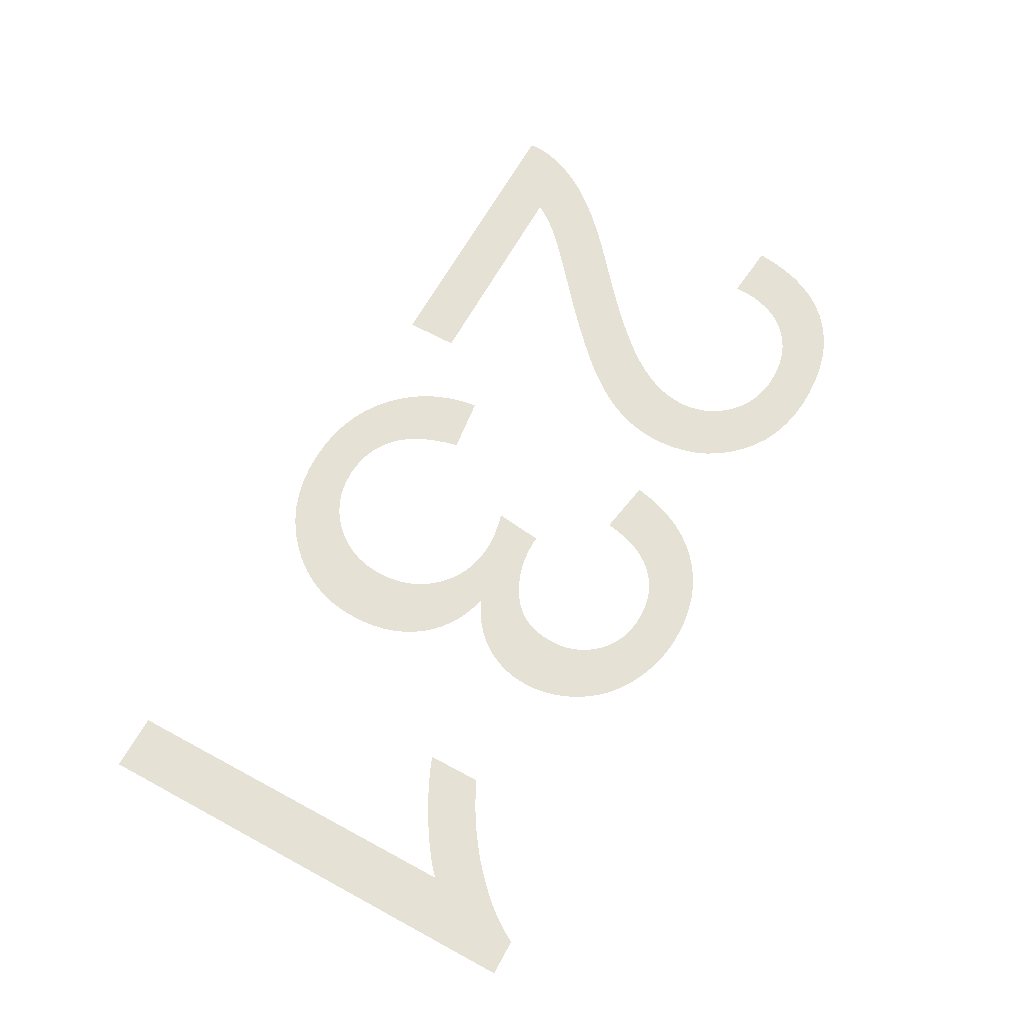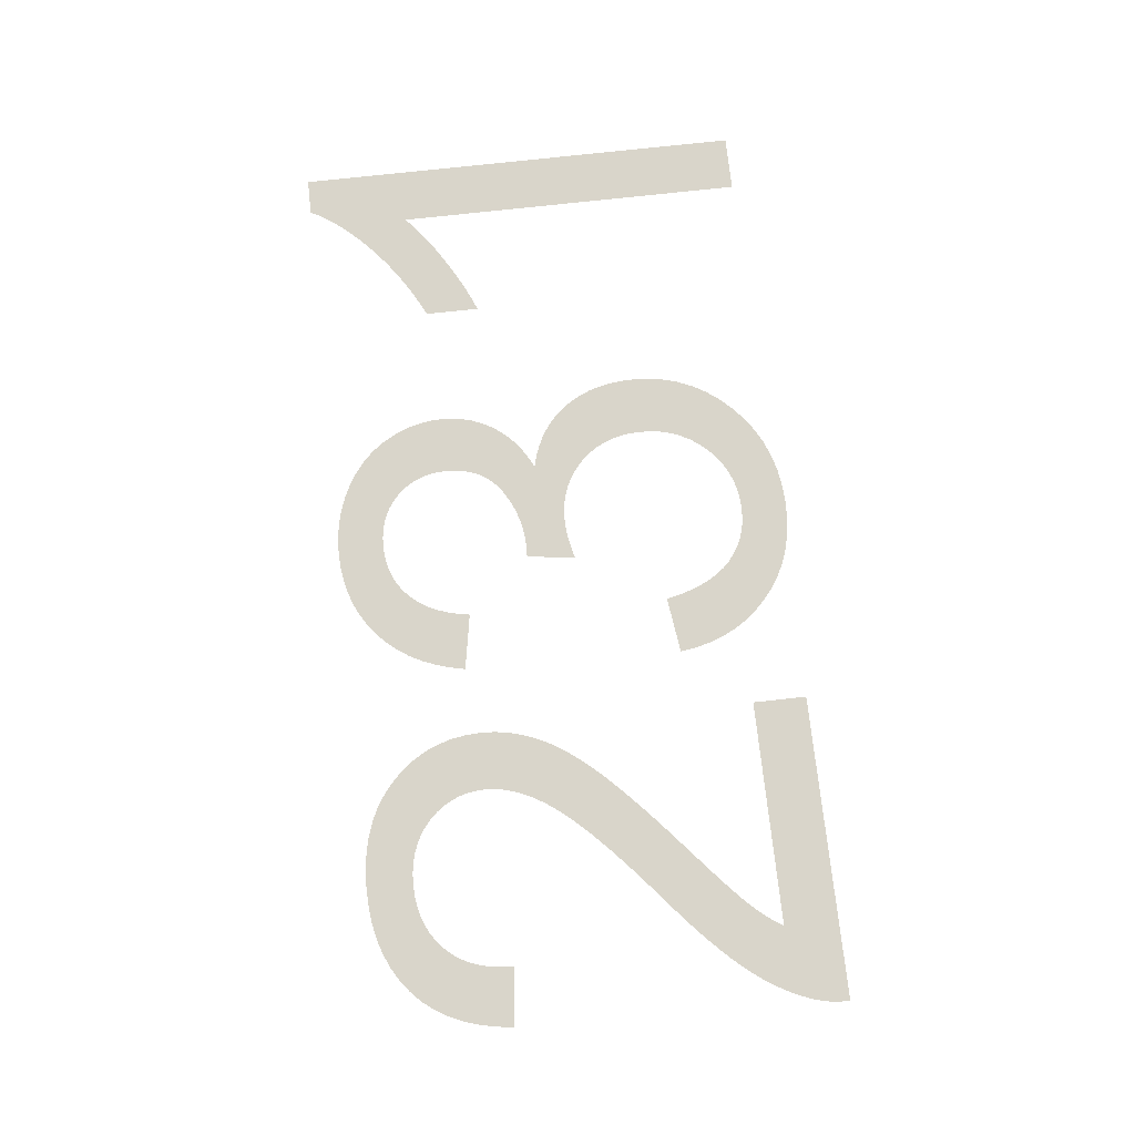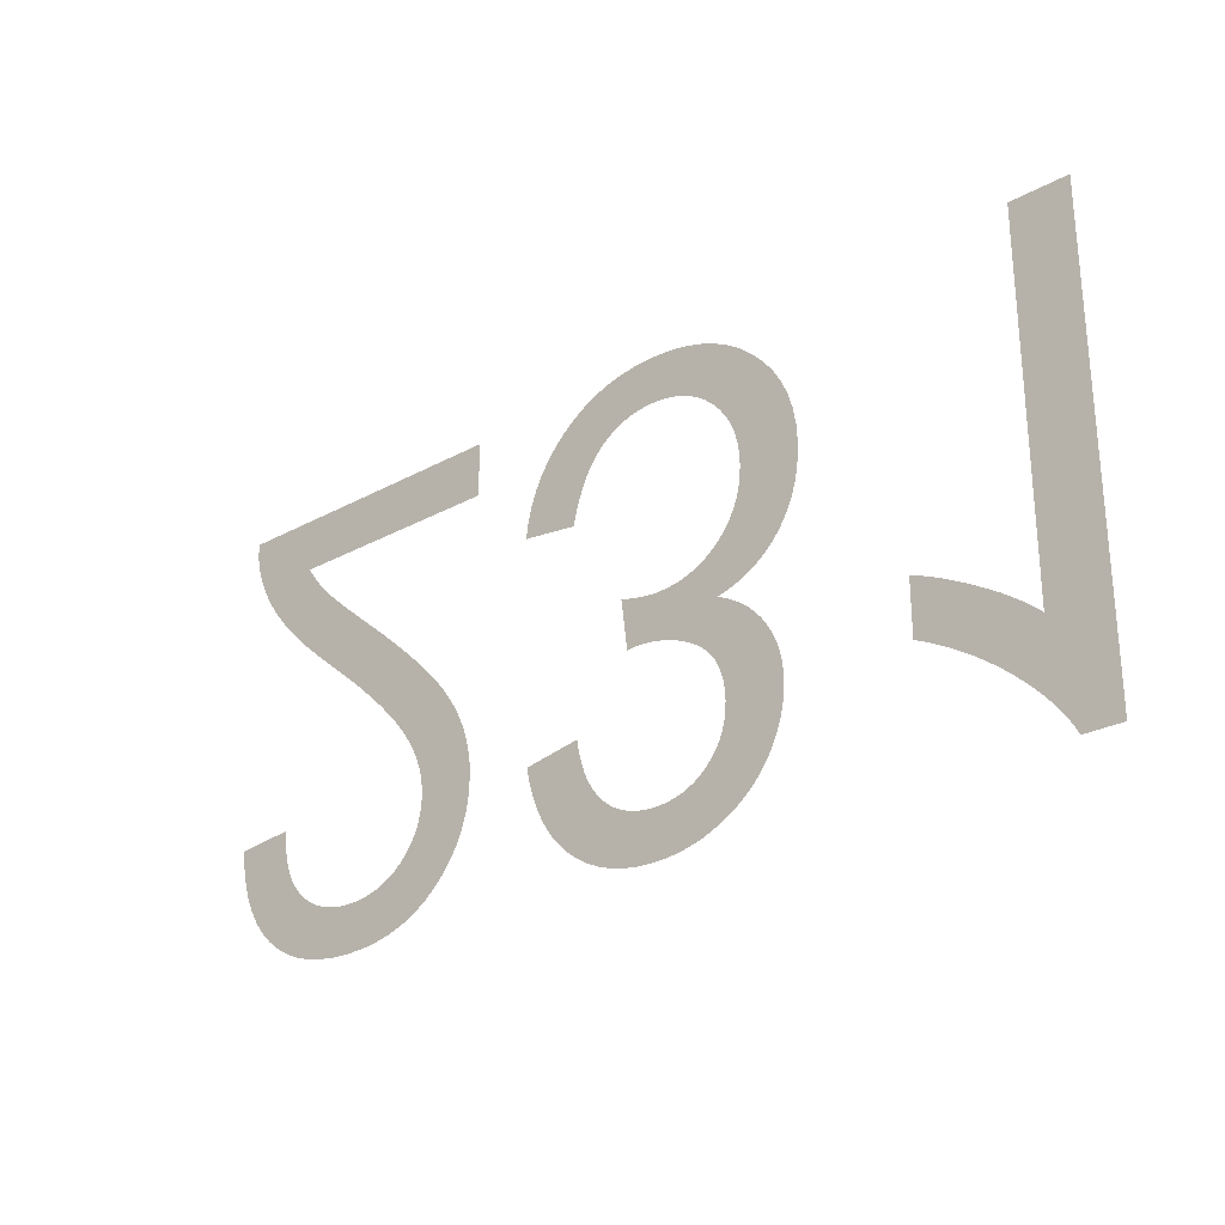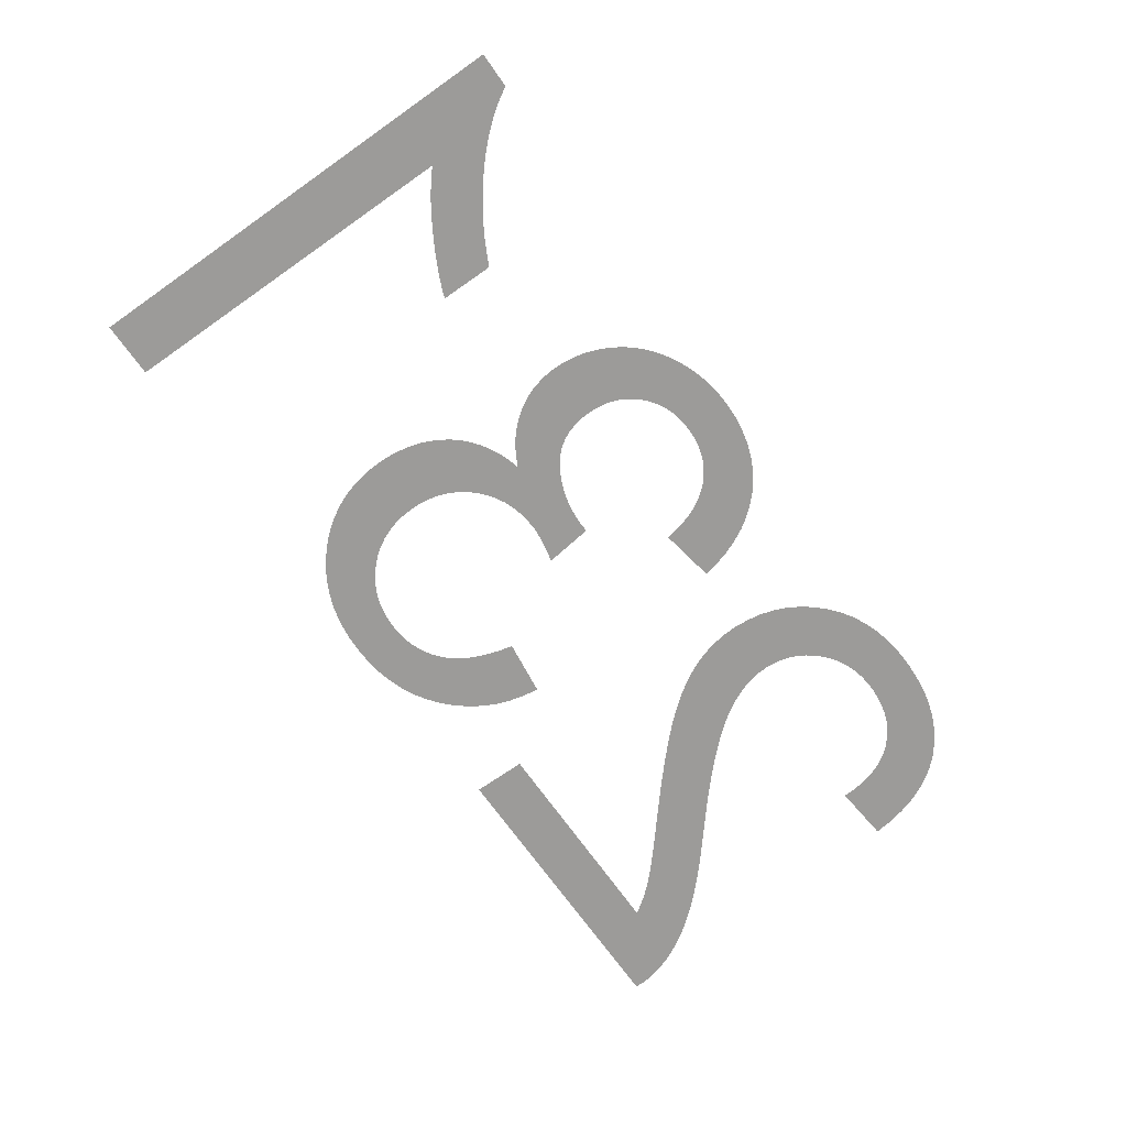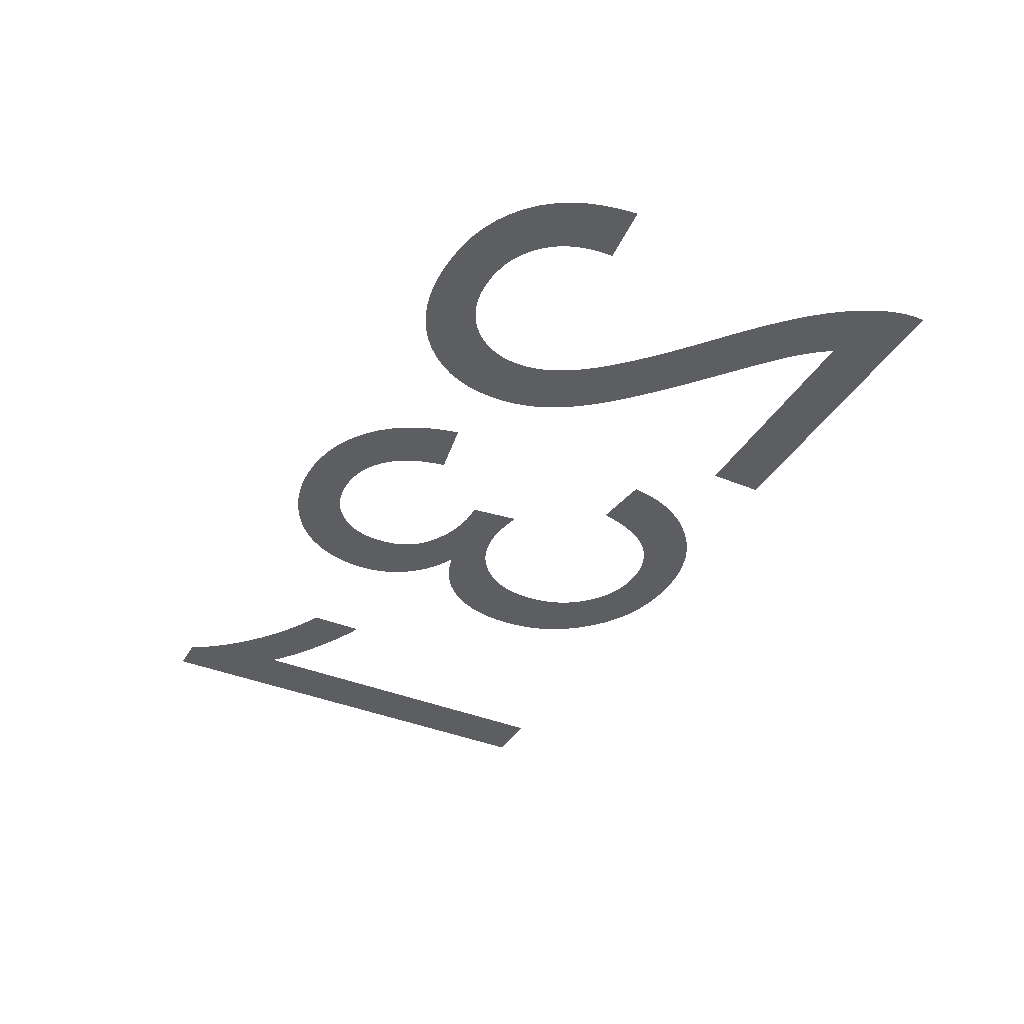
<metadata>
{"format":"obj","ext":"obj","renderer":"f3d","projection":"perspective","resolution":1024,"background":"white","views":[{"elev":64.6,"azim":118.7,"up":"+Y"},{"elev":74.7,"azim":-96.3,"up":"+Y"},{"elev":-26.4,"azim":40.8,"up":"+Z"},{"elev":-69.8,"azim":125.1,"up":"+Y"},{"elev":-38.8,"azim":-117.4,"up":"+Y"}]}
</metadata>
<code>
v -0.02707 0 -0.0038
v -0.02687 0 -0.004106
v -0.02666 0 -0.004412
v -0.02644 0 -0.004717
v -0.0262 0 -0.005021
v -0.02595 0 -0.005325
v -0.02568 0 -0.005629
v -0.0254 0 -0.005932
v -0.02506 0 -0.006274
v -0.02462 0 -0.006695
v -0.02407 0 -0.007193
v -0.02342 0 -0.007769
v -0.02266 0 -0.008424
v -0.0218 0 -0.009156
v -0.02084 0 -0.009967
v -0.01967 0 -0.01096
v -0.01861 0 -0.01189
v -0.01764 0 -0.01276
v -0.01678 0 -0.01357
v -0.01601 0 -0.01431
v -0.01534 0 -0.01499
v -0.01477 0 -0.01561
v -0.01427 0 -0.01619
v -0.01381 0 -0.01677
v -0.01339 0 -0.01733
v -0.01302 0 -0.01789
v -0.01268 0 -0.01844
v -0.0124 0 -0.01899
v -0.01215 0 -0.01952
v -0.01194 0 -0.02005
v -0.01176 0 -0.02059
v -0.01162 0 -0.02113
v -0.01151 0 -0.02167
v -0.01142 0 -0.02221
v -0.01138 0 -0.02275
v -0.01136 0 -0.0233
v -0.01142 0 -0.02436
v -0.01158 0 -0.02536
v -0.01186 0 -0.02632
v -0.01224 0 -0.02723
v -0.01274 0 -0.02808
v -0.01334 0 -0.02889
v -0.01406 0 -0.02964
v -0.01487 0 -0.03032
v -0.01575 0 -0.0309
v -0.01672 0 -0.03136
v -0.01777 0 -0.03173
v -0.01889 0 -0.03199
v -0.02009 0 -0.03215
v -0.02138 0 -0.0322
v -0.02265 0 -0.03215
v -0.02384 0 -0.03201
v -0.02496 0 -0.03177
v -0.026 0 -0.03143
v -0.02697 0 -0.03099
v -0.02786 0 -0.03046
v -0.02868 0 -0.02983
v -0.02941 0 -0.02911
v -0.03004 0 -0.0283
v -0.03058 0 -0.02741
v -0.03103 0 -0.02643
v -0.03138 0 -0.02535
v -0.03164 0 -0.0242
v -0.03181 0 -0.02295
v -0.02776 0 -0.02255
v -0.02772 0 -0.02338
v -0.02761 0 -0.02416
v -0.02743 0 -0.02488
v -0.02718 0 -0.02556
v -0.02687 0 -0.02618
v -0.02648 0 -0.02674
v -0.02603 0 -0.02725
v -0.02552 0 -0.0277
v -0.02496 0 -0.02808
v -0.02435 0 -0.0284
v -0.0237 0 -0.02864
v -0.023 0 -0.02881
v -0.02226 0 -0.02892
v -0.02147 0 -0.02895
v -0.02071 0 -0.02892
v -0.02001 0 -0.02882
v -0.01934 0 -0.02865
v -0.01871 0 -0.02842
v -0.01813 0 -0.02813
v -0.01759 0 -0.02777
v -0.01709 0 -0.02734
v -0.01664 0 -0.02687
v -0.01627 0 -0.02636
v -0.01596 0 -0.02583
v -0.01572 0 -0.02527
v -0.01555 0 -0.02467
v -0.01544 0 -0.02405
v -0.01541 0 -0.02339
v -0.01545 0 -0.02275
v -0.01556 0 -0.02209
v -0.01575 0 -0.02142
v -0.01601 0 -0.02074
v -0.01635 0 -0.02006
v -0.01676 0 -0.01936
v -0.01725 0 -0.01865
v -0.01785 0 -0.01789
v -0.01858 0 -0.01707
v -0.01945 0 -0.01617
v -0.02046 0 -0.0152
v -0.02161 0 -0.01415
v -0.0229 0 -0.01304
v -0.02433 0 -0.01184
v -0.02526 0 -0.01107
v -0.02612 0 -0.01033
v -0.02693 0 -0.009614
v -0.02766 0 -0.008922
v -0.02834 0 -0.008257
v -0.02895 0 -0.007619
v -0.02949 0 -0.007006
v -0.02998 0 -0.006405
v -0.03044 0 -0.005802
v -0.03085 0 -0.005195
v -0.03122 0 -0.004585
v -0.03155 0 -0.003973
v -0.03185 0 -0.003357
v -0.0321 0 -0.002739
v -0.03223 0 -0.002361
v -0.03234 0 -0.001979
v -0.03243 0 -0.001592
v -0.0325 0 -0.001201
v -0.03254 0 -0.0008049
v -0.03256 0 -0.0004047
v -0.03256 0 0
v -0.01131 0 0
v -0.01131 0 -0.0038
v -0.006899 0 -0.007341
v -0.006641 0 -0.006292
v -0.006285 0 -0.005304
v -0.005831 0 -0.004376
v -0.00528 0 -0.003509
v -0.004631 0 -0.002702
v -0.003885 0 -0.001956
v -0.003061 0 -0.001291
v -0.002178 0 -0.0007285
v -0.001238 0 -0.0002682
v -0.0002384 0 8.974e-05
v 0.0008191 0 0.0003454
v 0.001935 0 0.0004989
v 0.003109 0 0.00055
v 0.004411 0 0.0004904
v 0.005646 0 0.0003117
v 0.006816 0 1.376e-05
v 0.007919 0 -0.0004033
v 0.008957 0 -0.0009396
v 0.009929 0 -0.001595
v 0.01083 0 -0.00237
v 0.01165 0 -0.00323
v 0.01233 0 -0.004142
v 0.01289 0 -0.005107
v 0.01333 0 -0.006124
v 0.01364 0 -0.007193
v 0.01383 0 -0.008315
v 0.01389 0 -0.009488
v 0.01386 0 -0.01035
v 0.01376 0 -0.01118
v 0.0136 0 -0.01196
v 0.01338 0 -0.0127
v 0.01309 0 -0.01339
v 0.01274 0 -0.01405
v 0.01233 0 -0.01466
v 0.01186 0 -0.01522
v 0.01133 0 -0.01573
v 0.01075 0 -0.01617
v 0.01013 0 -0.01656
v 0.009444 0 -0.01689
v 0.008711 0 -0.01717
v 0.007926 0 -0.01738
v 0.008528 0 -0.01769
v 0.009087 0 -0.01802
v 0.009602 0 -0.01837
v 0.01007 0 -0.01876
v 0.0105 0 -0.01918
v 0.01088 0 -0.01962
v 0.01123 0 -0.02009
v 0.01152 0 -0.02059
v 0.01177 0 -0.0211
v 0.01198 0 -0.02162
v 0.01213 0 -0.02216
v 0.01225 0 -0.02272
v 0.01232 0 -0.02329
v 0.01234 0 -0.02387
v 0.01232 0 -0.02449
v 0.01224 0 -0.0251
v 0.01212 0 -0.0257
v 0.01196 0 -0.02629
v 0.01174 0 -0.02687
v 0.01148 0 -0.02744
v 0.01117 0 -0.028
v 0.01082 0 -0.02854
v 0.01042 0 -0.02905
v 0.009979 0 -0.02952
v 0.009497 0 -0.02996
v 0.008973 0 -0.03036
v 0.008406 0 -0.03074
v 0.007797 0 -0.03107
v 0.007158 0 -0.03137
v 0.006503 0 -0.03163
v 0.00583 0 -0.03183
v 0.005141 0 -0.03199
v 0.004434 0 -0.03211
v 0.003711 0 -0.03218
v 0.002971 0 -0.0322
v 0.001911 0 -0.03216
v 0.000901 0 -0.03202
v -5.772e-05 0 -0.0318
v -0.0009656 0 -0.03149
v -0.001823 0 -0.03109
v -0.002629 0 -0.0306
v -0.003385 0 -0.03003
v -0.004077 0 -0.02937
v -0.004695 0 -0.02864
v -0.005238 0 -0.02784
v -0.005706 0 -0.02696
v -0.006099 0 -0.02601
v -0.006417 0 -0.02499
v -0.00666 0 -0.0239
v -0.00271 0 -0.0232
v -0.002564 0 -0.02399
v -0.002372 0 -0.02473
v -0.002137 0 -0.0254
v -0.001857 0 -0.02602
v -0.001532 0 -0.02657
v -0.001163 0 -0.02707
v -0.0007499 0 -0.02751
v -0.0002987 0 -0.02789
v 0.0001836 0 -0.02822
v 0.0006971 0 -0.02848
v 0.001242 0 -0.02869
v 0.001817 0 -0.02883
v 0.002424 0 -0.02892
v 0.003062 0 -0.02895
v 0.003705 0 -0.02892
v 0.004312 0 -0.02883
v 0.004885 0 -0.02869
v 0.005423 0 -0.02849
v 0.005927 0 -0.02823
v 0.006396 0 -0.02791
v 0.00683 0 -0.02753
v 0.007217 0 -0.02711
v 0.007545 0 -0.02666
v 0.007813 0 -0.02618
v 0.008022 0 -0.02567
v 0.00817 0 -0.02513
v 0.00826 0 -0.02456
v 0.00829 0 -0.02395
v 0.008249 0 -0.0232
v 0.008126 0 -0.02251
v 0.007921 0 -0.02188
v 0.007635 0 -0.0213
v 0.007267 0 -0.02078
v 0.006817 0 -0.02032
v 0.006285 0 -0.01992
v 0.005702 0 -0.01957
v 0.005099 0 -0.01927
v 0.004475 0 -0.01903
v 0.003831 0 -0.01885
v 0.003167 0 -0.01871
v 0.002482 0 -0.01863
v 0.001776 0 -0.01861
v 0.001705 0 -0.01861
v 0.001627 0 -0.01861
v 0.001543 0 -0.01861
v 0.001452 0 -0.01862
v 0.001356 0 -0.01863
v 0.001253 0 -0.01864
v 0.001143 0 -0.01865
v 0.0007076 0 -0.0152
v 0.00117 0 -0.01532
v 0.00161 0 -0.01541
v 0.002028 0 -0.01549
v 0.002424 0 -0.01556
v 0.002798 0 -0.0156
v 0.003149 0 -0.01563
v 0.003478 0 -0.01564
v 0.004238 0 -0.0156
v 0.004958 0 -0.01549
v 0.005639 0 -0.01531
v 0.006281 0 -0.01506
v 0.006884 0 -0.01474
v 0.007448 0 -0.01434
v 0.007972 0 -0.01388
v 0.008441 0 -0.01335
v 0.008838 0 -0.01279
v 0.009163 0 -0.01219
v 0.009415 0 -0.01155
v 0.009595 0 -0.01087
v 0.009704 0 -0.01015
v 0.00974 0 -0.009398
v 0.009701 0 -0.008604
v 0.009585 0 -0.007848
v 0.009391 0 -0.007128
v 0.00912 0 -0.006447
v 0.008772 0 -0.005802
v 0.008346 0 -0.005196
v 0.007843 0 -0.004627
v 0.007283 0 -0.004115
v 0.006686 0 -0.003683
v 0.006052 0 -0.003329
v 0.005382 0 -0.003054
v 0.004675 0 -0.002857
v 0.003932 0 -0.002739
v 0.003151 0 -0.0027
v 0.002492 0 -0.00273
v 0.001864 0 -0.00282
v 0.001266 0 -0.002969
v 0.0006986 0 -0.003178
v 0.0001616 0 -0.003447
v -0.0003449 0 -0.003776
v -0.000821 0 -0.004165
v -0.001263 0 -0.004621
v -0.001666 0 -0.005153
v -0.002031 0 -0.005761
v -0.002359 0 -0.006445
v -0.002647 0 -0.007204
v -0.002898 0 -0.008039
v -0.00311 0 -0.00895
v -0.00706 0 -0.00845
v 0.03259 0 -0.0322
v 0.03004 0 -0.0322
v 0.02972 0 -0.0316
v 0.02934 0 -0.031
v 0.0289 0 -0.03039
v 0.0284 0 -0.02978
v 0.02784 0 -0.02916
v 0.02723 0 -0.02854
v 0.02655 0 -0.02791
v 0.02583 0 -0.02729
v 0.02507 0 -0.0267
v 0.02429 0 -0.02614
v 0.02346 0 -0.0256
v 0.02261 0 -0.02509
v 0.02171 0 -0.02461
v 0.02079 0 -0.02415
v 0.02079 0 -0.02034
v 0.02132 0 -0.02055
v 0.02187 0 -0.02079
v 0.02245 0 -0.02105
v 0.02304 0 -0.02134
v 0.02365 0 -0.02166
v 0.02427 0 -0.022
v 0.02492 0 -0.02238
v 0.02556 0 -0.02277
v 0.02616 0 -0.02315
v 0.02673 0 -0.02354
v 0.02726 0 -0.02393
v 0.02776 0 -0.02432
v 0.02822 0 -0.0247
v 0.02864 0 -0.02509
v 0.02864 0 0
v 0.03259 0 0
f 129 130 1
f 64 65 66
f 63 64 66
f 63 66 67
f 62 63 67
f 62 67 68
f 61 62 68
f 61 68 69
f 60 61 69
f 59 60 69
f 59 69 70
f 58 59 70
f 58 70 71
f 57 58 71
f 57 71 72
f 56 57 72
f 56 72 73
f 55 56 73
f 55 73 74
f 54 55 74
f 54 74 75
f 53 54 75
f 53 75 76
f 52 53 76
f 52 76 77
f 51 52 77
f 51 77 78
f 50 51 78
f 50 78 79
f 49 50 79
f 49 79 80
f 49 80 81
f 48 49 81
f 48 81 82
f 47 48 82
f 47 82 83
f 46 47 83
f 46 83 84
f 45 46 84
f 45 84 85
f 44 45 85
f 44 85 86
f 43 44 86
f 43 86 87
f 42 43 87
f 42 87 88
f 41 42 88
f 41 88 89
f 40 41 89
f 40 89 90
f 39 40 90
f 39 90 91
f 38 39 91
f 37 38 91
f 37 91 92
f 36 37 92
f 36 92 93
f 35 36 93
f 35 93 94
f 34 35 94
f 33 34 94
f 33 94 95
f 32 33 95
f 31 32 95
f 31 95 96
f 30 31 96
f 29 30 96
f 29 96 97
f 28 29 97
f 27 28 97
f 27 97 98
f 26 27 98
f 26 98 99
f 25 26 99
f 24 25 99
f 24 99 100
f 23 24 100
f 22 23 100
f 22 100 101
f 21 22 101
f 21 101 102
f 20 21 102
f 20 102 103
f 19 20 103
f 18 19 103
f 18 103 104
f 17 18 104
f 17 104 105
f 16 17 105
f 16 105 106
f 15 16 106
f 15 106 107
f 14 15 107
f 13 14 107
f 13 107 108
f 12 13 108
f 12 108 109
f 11 12 109
f 11 109 110
f 10 11 110
f 10 110 111
f 9 10 111
f 9 111 112
f 8 9 112
f 7 8 112
f 7 112 113
f 6 7 113
f 5 6 113
f 5 113 114
f 4 5 114
f 3 4 114
f 2 3 114
f 2 114 115
f 1 2 115
f 1 115 116
f 1 116 117
f 1 117 118
f 1 118 119
f 1 119 120
f 1 120 121
f 1 121 122
f 1 122 123
f 1 123 124
f 1 124 125
f 1 125 126
f 1 126 127
f 1 127 128
f 129 1 128
f 220 221 222
f 220 222 223
f 271 272 273
f 271 273 274
f 270 271 274
f 269 270 274
f 268 269 274
f 268 274 275
f 267 268 275
f 266 267 275
f 265 266 275
f 264 265 275
f 264 275 276
f 263 264 276
f 263 276 277
f 262 263 277
f 262 277 278
f 262 278 279
f 261 262 279
f 261 279 280
f 260 261 280
f 260 280 281
f 259 260 281
f 259 281 282
f 258 259 282
f 258 282 283
f 321 322 131
f 320 321 131
f 320 131 132
f 319 320 132
f 319 132 133
f 318 319 133
f 318 133 134
f 317 318 134
f 317 134 135
f 317 135 136
f 316 317 136
f 316 136 137
f 315 316 137
f 315 137 138
f 314 315 138
f 314 138 139
f 313 314 139
f 313 139 140
f 312 313 140
f 312 140 141
f 311 312 141
f 310 311 141
f 310 141 142
f 309 310 142
f 309 142 143
f 308 309 143
f 308 143 144
f 307 308 144
f 307 144 145
f 306 307 145
f 306 145 146
f 305 306 146
f 304 305 146
f 304 146 147
f 303 304 147
f 303 147 148
f 302 303 148
f 302 148 149
f 301 302 149
f 301 149 150
f 300 301 150
f 300 150 151
f 299 300 151
f 299 151 152
f 298 299 152
f 298 152 153
f 297 298 153
f 297 153 154
f 296 297 154
f 296 154 155
f 295 296 155
f 295 155 156
f 295 156 157
f 294 295 157
f 294 157 158
f 293 294 158
f 293 158 159
f 292 293 159
f 292 159 160
f 291 292 160
f 291 160 161
f 291 161 162
f 290 291 162
f 290 162 163
f 289 290 163
f 289 163 164
f 289 164 165
f 288 289 165
f 288 165 166
f 288 166 167
f 287 288 167
f 287 167 168
f 286 287 168
f 286 168 169
f 286 169 170
f 285 286 170
f 285 170 171
f 284 285 171
f 284 171 172
f 283 284 172
f 258 283 172
f 257 258 172
f 256 257 172
f 256 172 173
f 256 173 174
f 255 256 174
f 255 174 175
f 255 175 176
f 254 255 176
f 254 176 177
f 254 177 178
f 253 254 178
f 253 178 179
f 253 179 180
f 252 253 180
f 252 180 181
f 252 181 182
f 252 182 183
f 251 252 183
f 251 183 184
f 251 184 185
f 250 251 185
f 250 185 186
f 250 186 187
f 249 250 187
f 249 187 188
f 249 188 189
f 248 249 189
f 248 189 190
f 247 248 190
f 247 190 191
f 247 191 192
f 246 247 192
f 246 192 193
f 246 193 194
f 245 246 194
f 245 194 195
f 244 245 195
f 244 195 196
f 244 196 197
f 243 244 197
f 243 197 198
f 242 243 198
f 242 198 199
f 242 199 200
f 241 242 200
f 241 200 201
f 240 241 201
f 240 201 202
f 239 240 202
f 239 202 203
f 239 203 204
f 238 239 204
f 238 204 205
f 237 238 205
f 237 205 206
f 236 237 206
f 236 206 207
f 235 236 207
f 235 207 208
f 234 235 208
f 234 208 209
f 233 234 209
f 233 209 210
f 232 233 210
f 232 210 211
f 231 232 211
f 231 211 212
f 230 231 212
f 230 212 213
f 229 230 213
f 229 213 214
f 228 229 214
f 228 214 215
f 227 228 215
f 227 215 216
f 226 227 216
f 226 216 217
f 225 226 217
f 225 217 218
f 224 225 218
f 224 218 219
f 223 224 219
f 220 223 219
f 354 355 323
f 338 339 340
f 338 340 341
f 338 341 342
f 337 338 342
f 337 342 343
f 337 343 344
f 336 337 344
f 336 344 345
f 336 345 346
f 335 336 346
f 335 346 347
f 334 335 347
f 334 347 348
f 334 348 349
f 333 334 349
f 333 349 350
f 332 333 350
f 332 350 351
f 332 351 352
f 331 332 352
f 331 352 353
f 330 331 353
f 329 330 353
f 328 329 353
f 327 328 353
f 326 327 353
f 325 326 353
f 324 325 353
f 323 324 353
f 354 323 353

</code>
